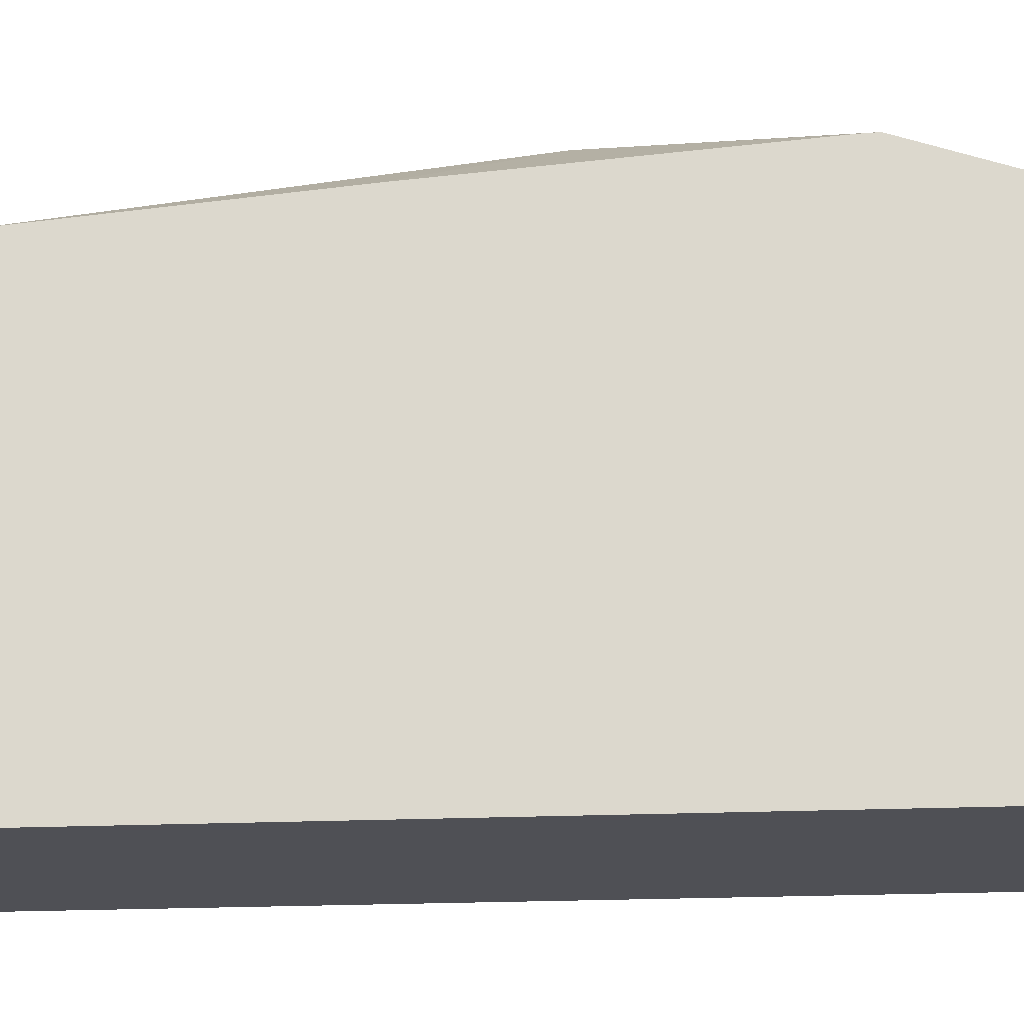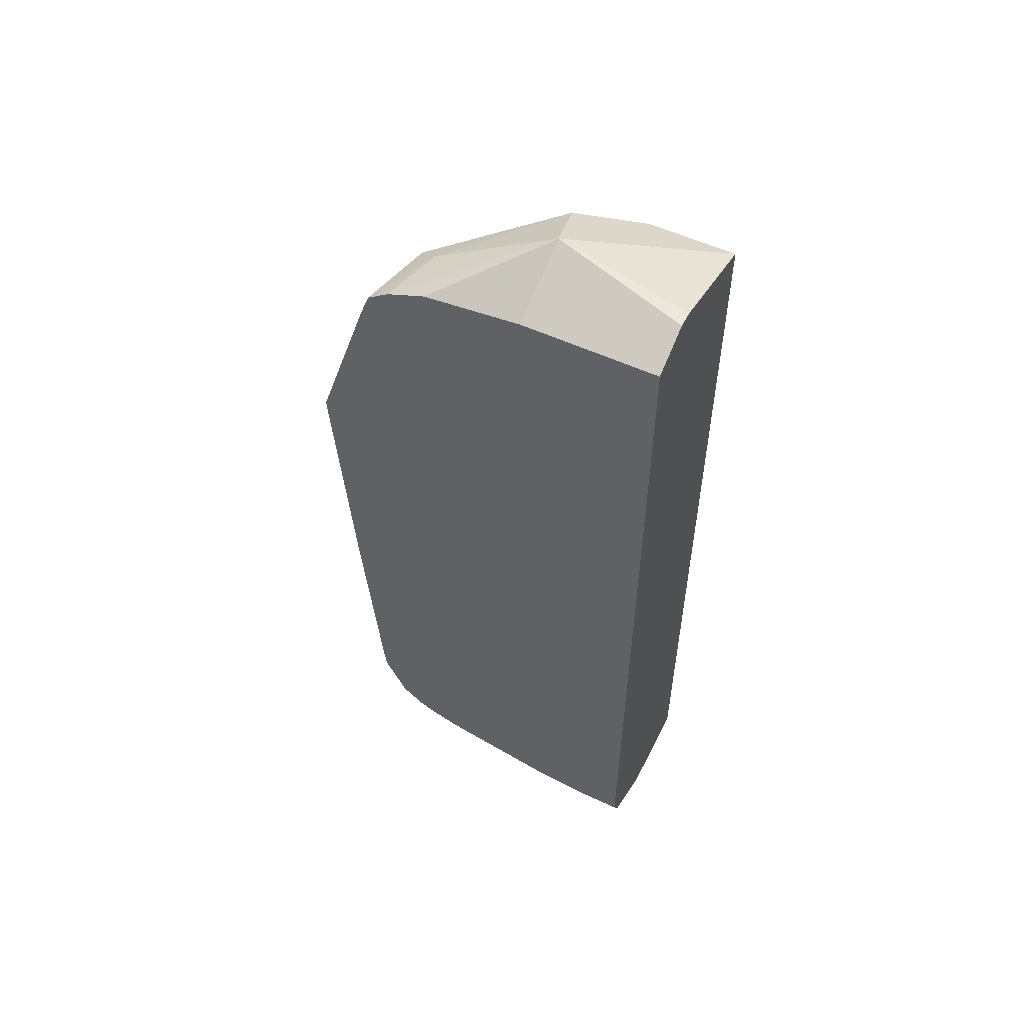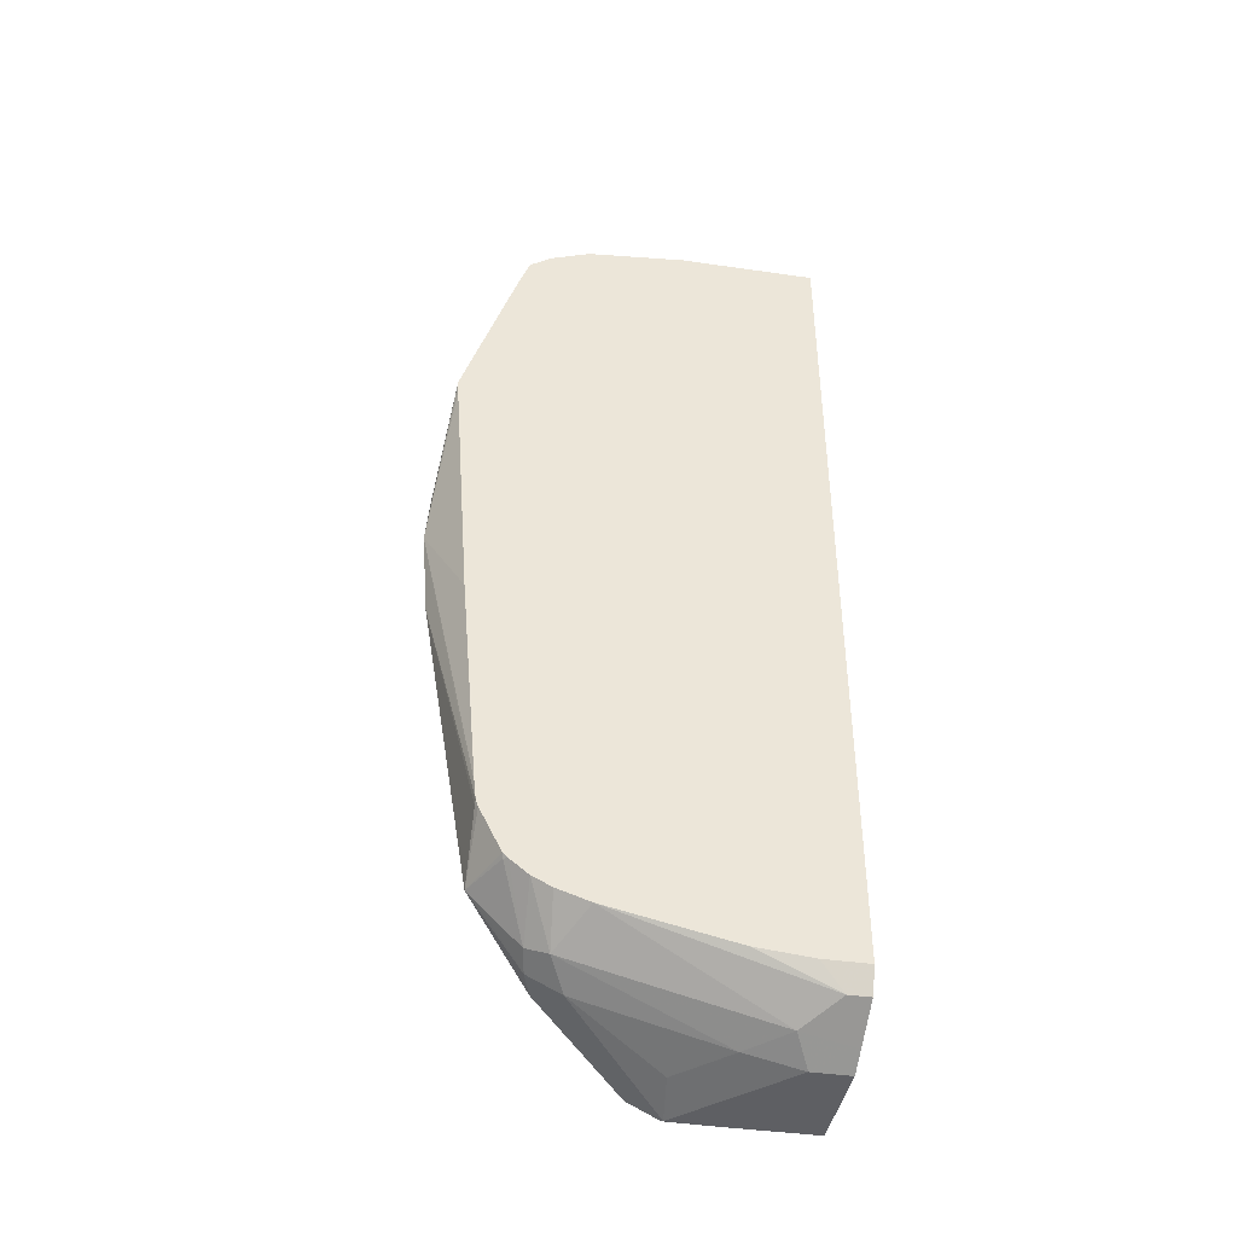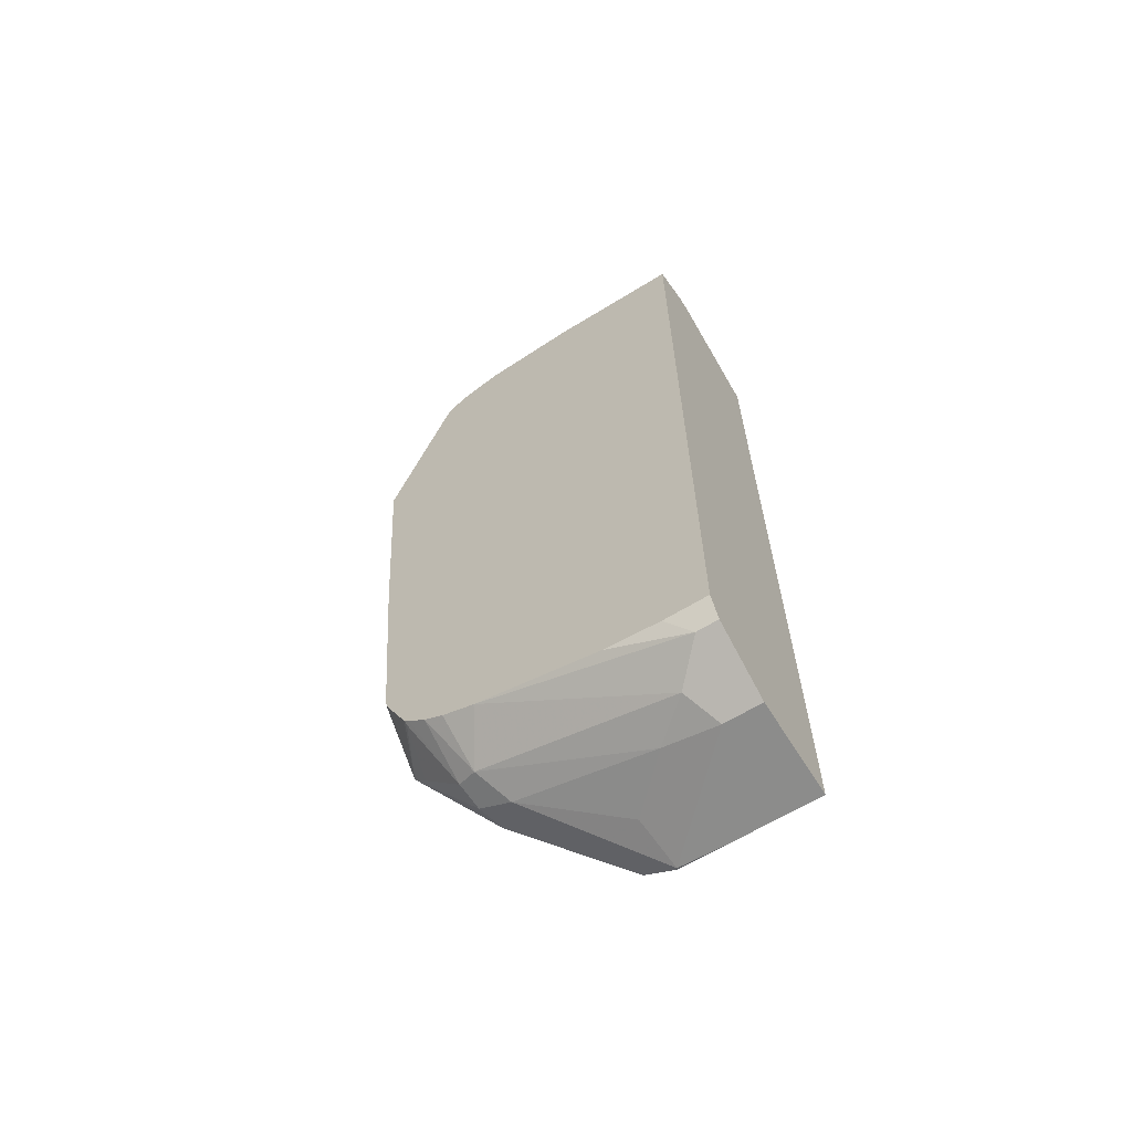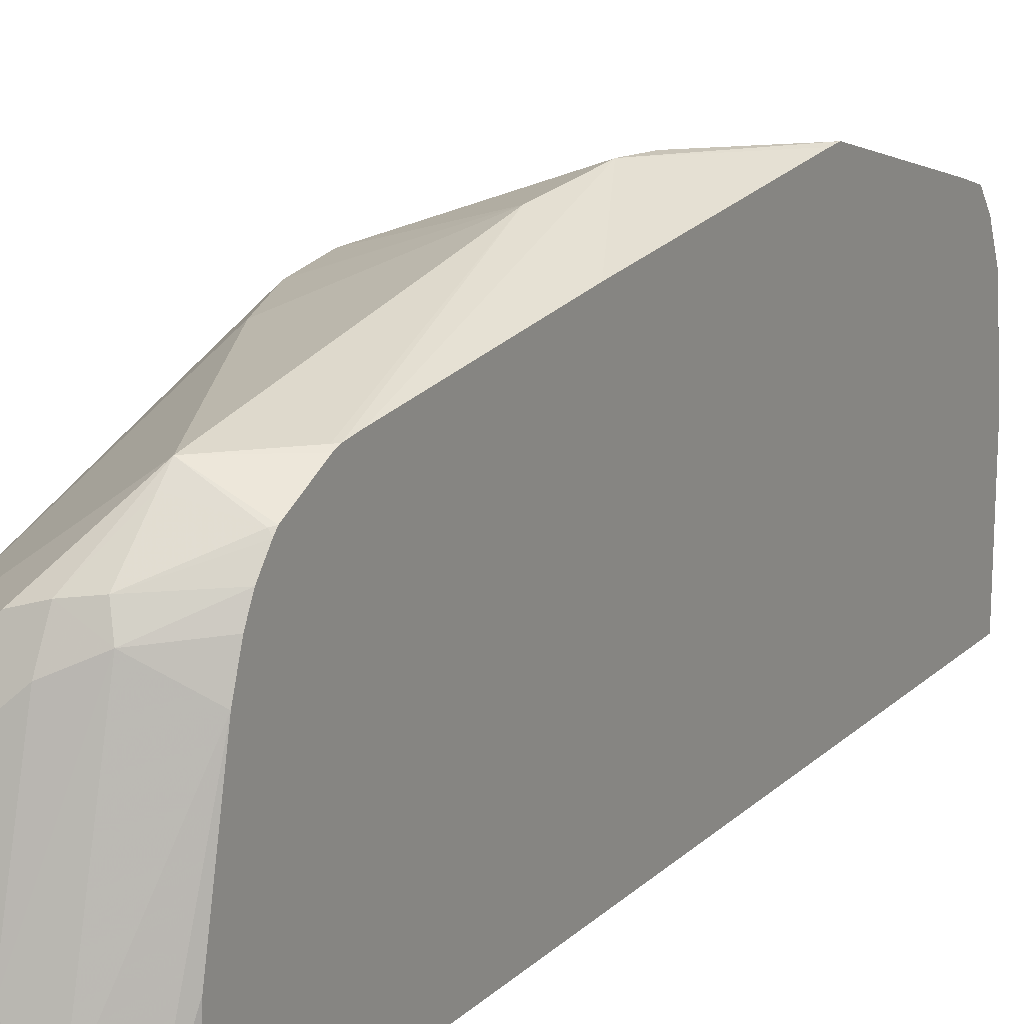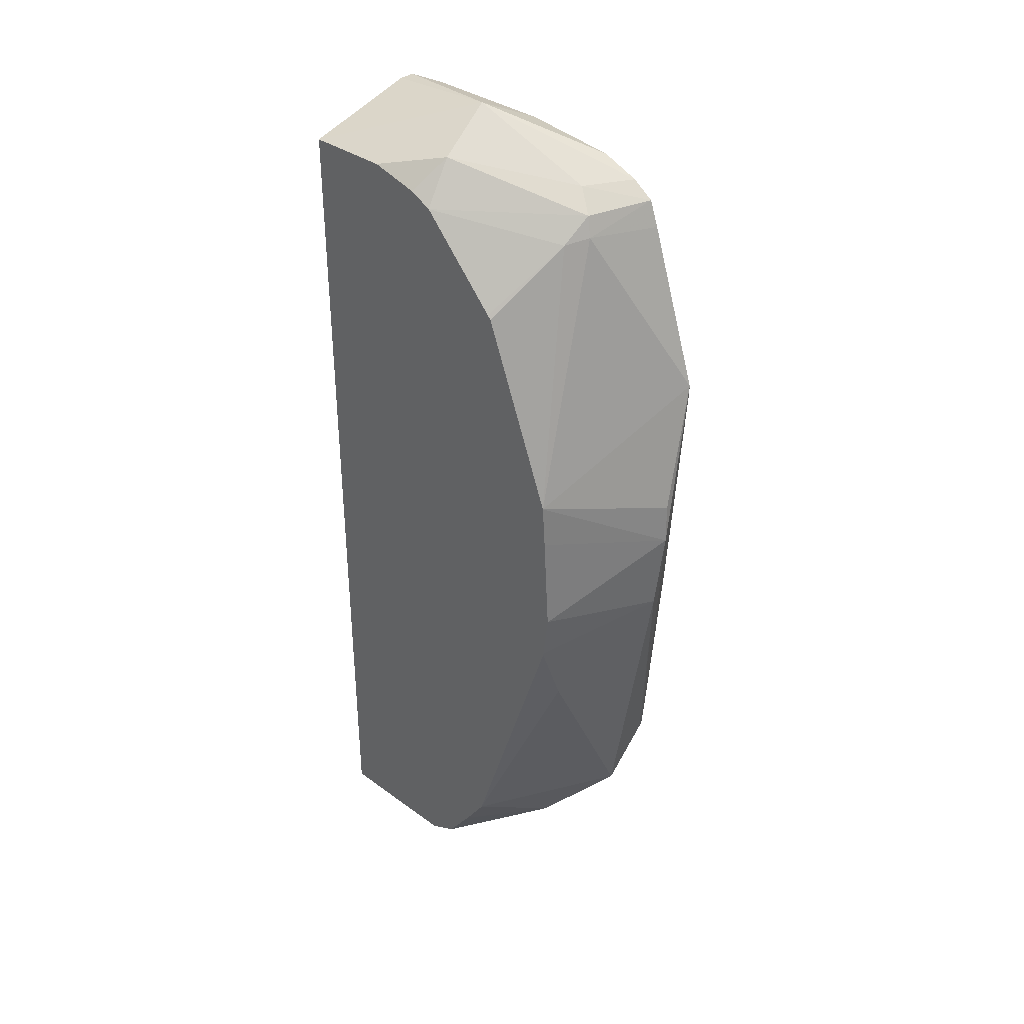
<metadata>
{"format":"obj","ext":"obj","renderer":"f3d","projection":"perspective","resolution":1024,"background":"white","views":[{"elev":-19.3,"azim":-85.2,"up":"+Y"},{"elev":54.2,"azim":-63.5,"up":"+Z"},{"elev":-41.6,"azim":-99.9,"up":"+Z"},{"elev":-64.1,"azim":-58.2,"up":"+Z"},{"elev":18.7,"azim":-148.8,"up":"+Y"},{"elev":35.2,"azim":134.0,"up":"+Z"}]}
</metadata>
<code>
v 0.4462 0.2942 -0.2868
v 0.5109 0.2942 -0.2868
v 0.4315 0.2942 -0.2795
v 0.4462 0.3187 -0.2868
v 0.5109 0.3506 -0.2868
v 0.5109 0.2942 0.2868
v 0.4249 0.3293 -0.2762
v 0.4037 0.2942 -0.2655
v 0.4037 0.3081 -0.2655
v 0.4462 0.3546 -0.2788
v 0.5099 0.3824 -0.2868
v 0.5109 0.3824 -0.2864
v 0.5109 0.3506 0.2868
v 0.4462 0.3824 0.3186
v 0.4355 0.2942 0.308
v 0.3962 0.4393 -0.2299
v 0.4249 0.4568 -0.2443
v 0.3962 0.2942 -0.2505
v 0.3962 0.3231 -0.2505
v 0.3962 0.359 -0.2471
v 0.4462 0.4462 -0.2549
v 0.478 0.3864 -0.2788
v 0.5109 0.3834 -0.2863
v 0.4887 0.3931 0.2974
v 0.5109 0.3834 0.2783
v 0.3962 0.4713 0.2768
v 0.3962 0.4462 0.2868
v 0.3962 0.3824 0.2937
v 0.3962 0.2942 0.2937
v 0.4249 0.2942 0.308
v 0.4334 0.4589 0.2804
v 0.3962 0.4599 -0.223
v 0.3962 0.472 -0.217
v 0.4302 0.4701 -0.239
v 0.4462 0.4674 -0.2443
v 0.5109 0.4034 -0.2763
v 0.5109 0.3984 0.2709
v 0.4432 0.4735 0.2679
v 0.3962 0.4856 0.2667
v 0.3962 0.4835 -0.2079
v 0.4302 0.494 -0.2151
v 0.3984 0.486 -0.2071
v 0.4302 0.5019 -0.2071
v 0.4621 0.4621 -0.2469
v 0.5109 0.4214 -0.2516
v 0.4615 0.4701 0.2524
v 0.5109 0.4503 0.2146
v 0.4462 0.478 0.2549
v 0.3962 0.4918 0.2499
v 0.3962 0.4865 -0.205
v 0.5109 0.4391 -0.2254
v 0.5109 0.4386 -0.2267
v 0.3962 0.5003 -0.1774
v 0.3984 0.5019 -0.1753
v 0.4302 0.5338 -0.01589
v 0.494 0.5019 -0.07967
v 0.5109 0.4228 -0.2497
v 0.5109 0.4528 0.2118
v 0.5109 0.5001 0.08819
v 0.3962 0.5269 0.1445
v 0.3962 0.5237 0.1543
v 0.4993 0.4993 -0.07434
v 0.5109 0.5021 -0.03563
v 0.3962 0.5018 -0.1727
v 0.5109 0.5023 -0.03403
v 0.427 0.5386 0.03822
v 0.5109 0.5059 -0.003981
v 0.5109 0.5021 0.05985
v 0.4249 0.5365 0.06371
v 0.3962 0.5266 0.1358
v 0.3962 0.5031 -0.1613
v 0.3962 0.5149 -0.02378
f 34 42 41
f 39 48 49
f 34 41 35
f 35 41 43
f 33 40 34
f 34 40 42
f 35 43 44
f 37 47 46
f 36 44 45
f 37 46 38
f 38 46 48
f 38 48 39
f 31 38 39
f 35 44 36
f 26 31 39
f 16 53 50
f 24 37 38
f 40 50 42
f 16 72 71
f 16 71 64
f 16 64 53
f 16 50 40
f 16 40 33
f 24 38 31
f 16 33 32
f 17 33 34
f 17 34 35
f 17 35 21
f 21 35 23
f 23 35 36
f 24 25 37
f 17 32 33
f 41 42 43
f 59 68 66
f 43 51 52
f 55 63 56
f 55 64 66
f 55 66 67
f 55 67 65
f 56 63 62
f 16 70 72
f 55 65 63
f 59 66 69
f 60 69 66
f 60 66 70
f 64 71 66
f 66 71 72
f 66 72 70
f 66 68 67
f 59 69 60
f 54 64 55
f 53 64 54
f 51 62 63
f 43 52 44
f 43 50 53
f 43 53 54
f 43 54 55
f 43 55 56
f 43 56 51
f 44 57 45
f 44 52 57
f 46 47 58
f 46 58 59
f 46 59 48
f 48 59 60
f 48 60 61
f 48 61 49
f 51 56 62
f 42 50 43
f 16 60 70
f 16 28 27
f 16 49 61
f 3 8 9
f 3 7 4
f 2 13 6
f 2 25 13
f 2 37 25
f 2 47 37
f 2 58 47
f 2 59 58
f 2 68 59
f 2 67 68
f 2 65 67
f 2 63 65
f 2 51 63
f 2 52 51
f 2 57 52
f 2 45 57
f 2 36 45
f 1 2 6
f 1 6 15
f 1 15 30
f 1 30 29
f 1 29 18
f 1 18 8
f 3 9 7
f 1 8 3
f 1 4 11
f 1 11 5
f 1 5 2
f 16 61 60
f 2 12 23
f 2 23 36
f 1 3 4
f 4 7 10
f 2 5 12
f 4 22 11
f 14 27 28
f 14 28 29
f 14 29 30
f 14 30 15
f 14 24 31
f 14 31 26
f 14 26 27
f 16 32 17
f 16 18 29
f 16 29 28
f 16 27 26
f 16 26 39
f 16 39 49
f 4 10 22
f 16 20 19
f 13 25 24
f 16 19 18
f 11 21 23
f 5 11 12
f 13 24 14
f 6 13 14
f 6 14 15
f 7 16 17
f 7 17 10
f 8 18 19
f 7 9 16
f 9 19 20
f 9 20 16
f 10 21 22
f 10 17 21
f 11 23 12
f 11 22 21
f 8 19 9

</code>
